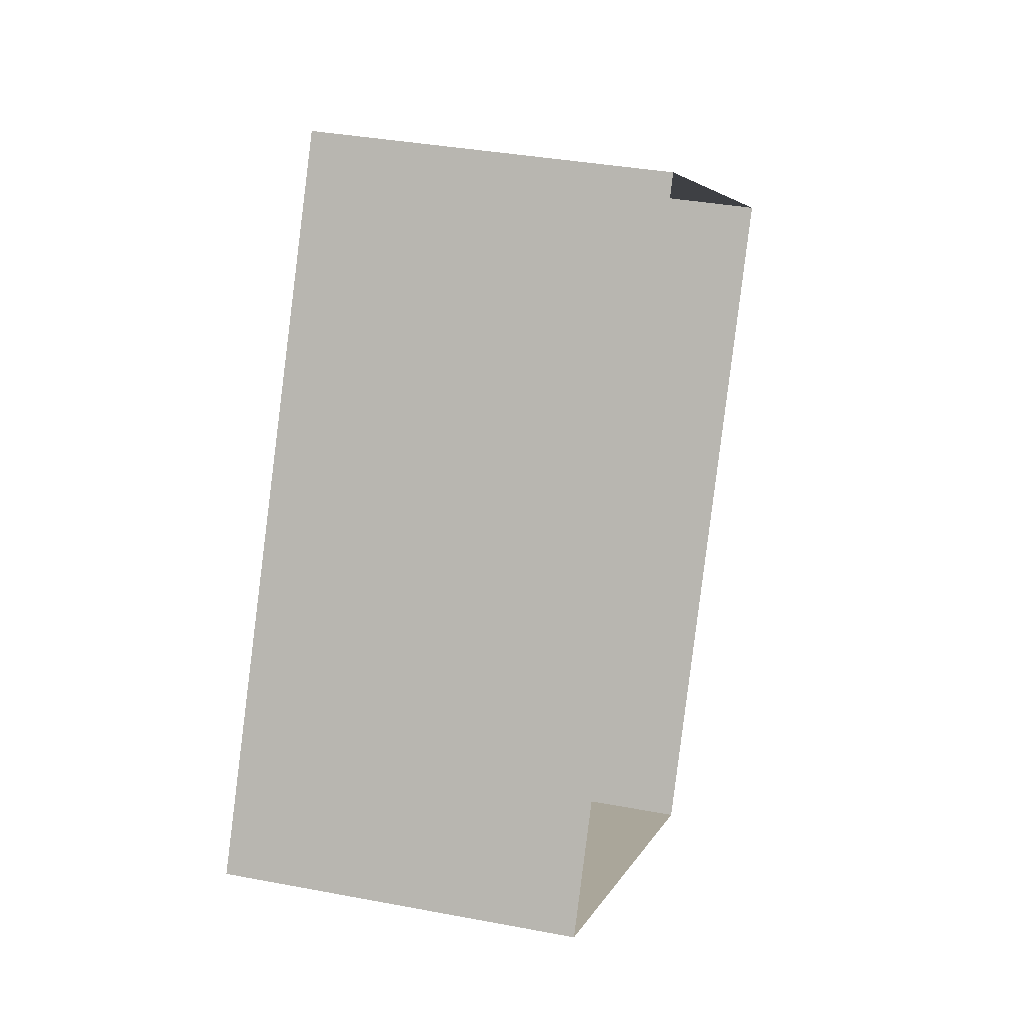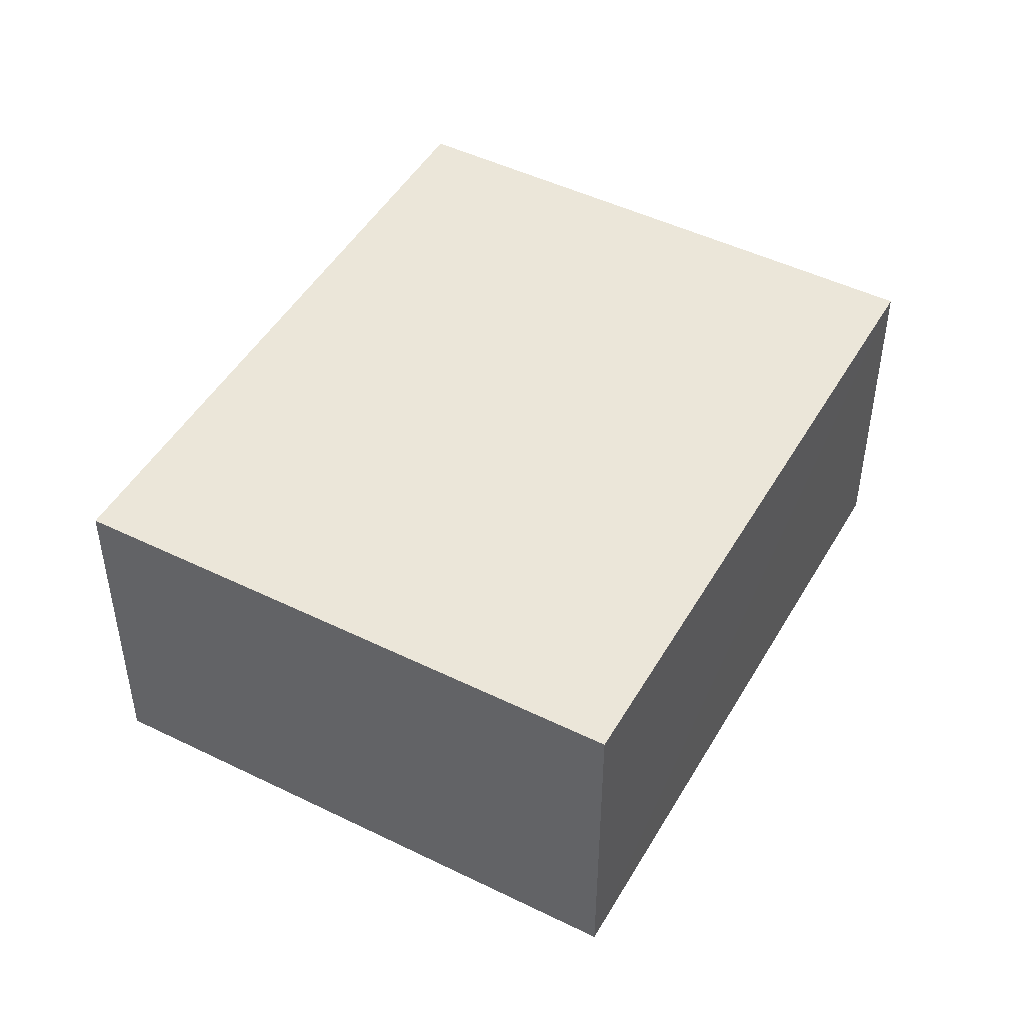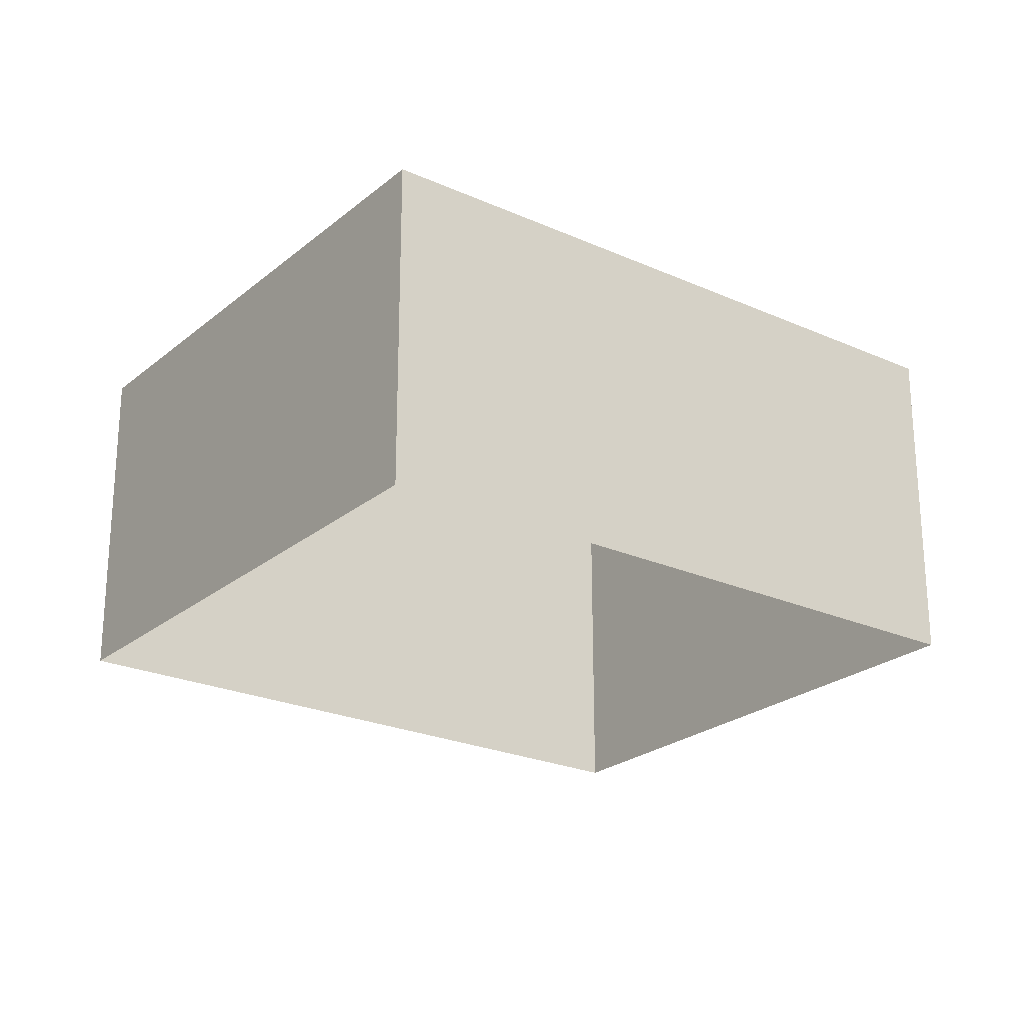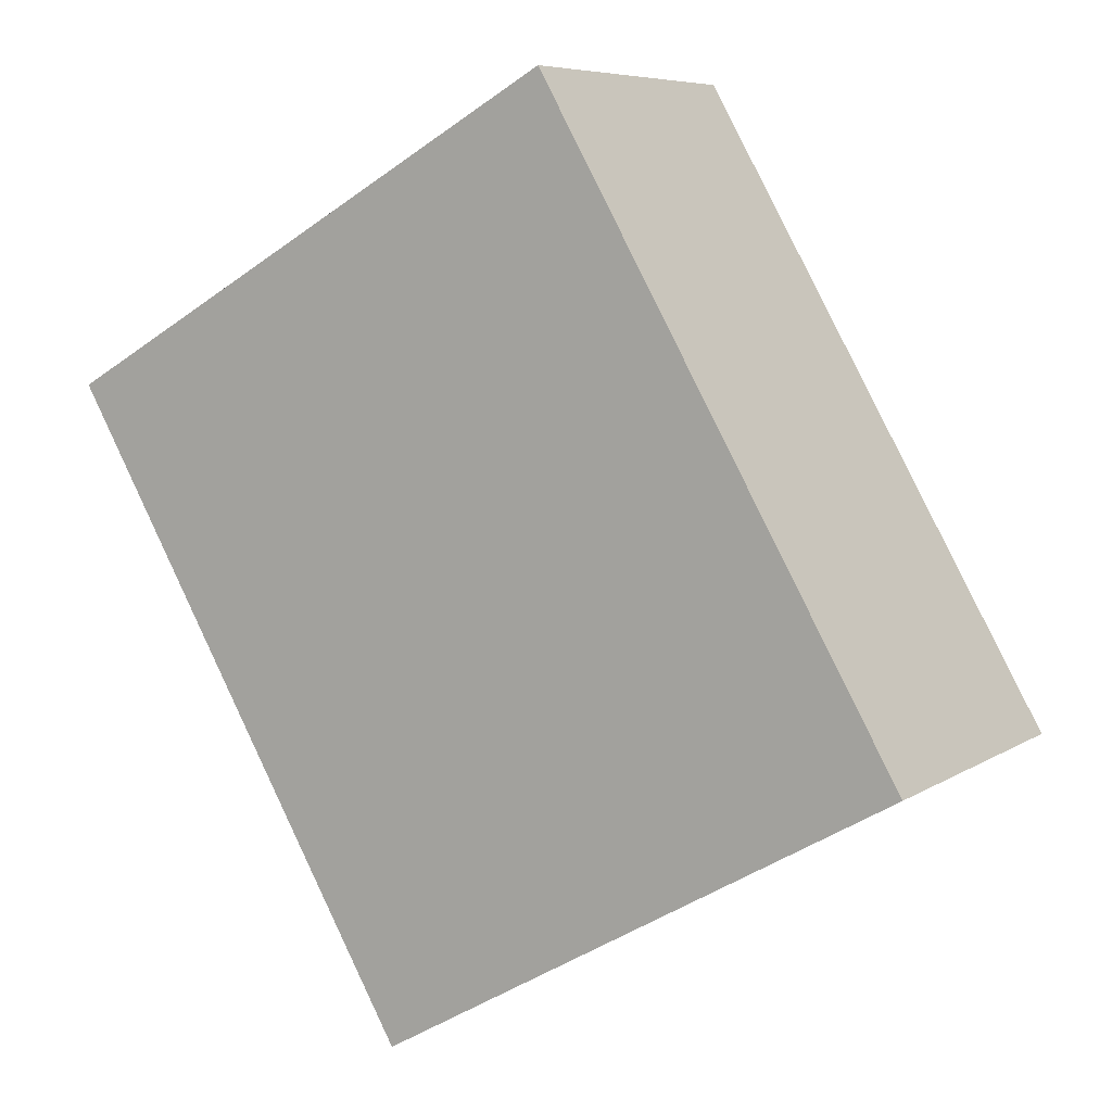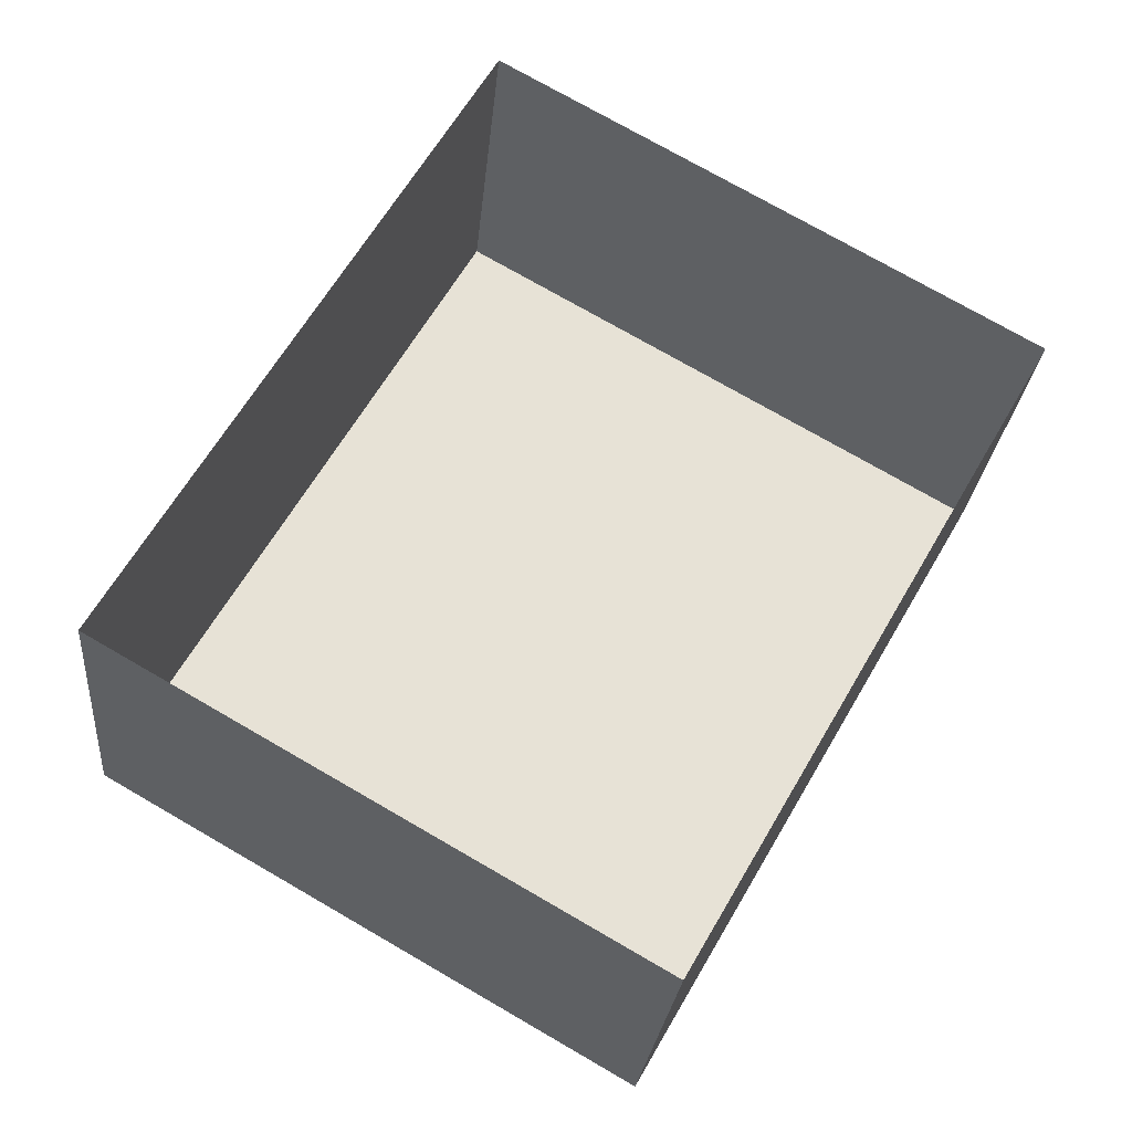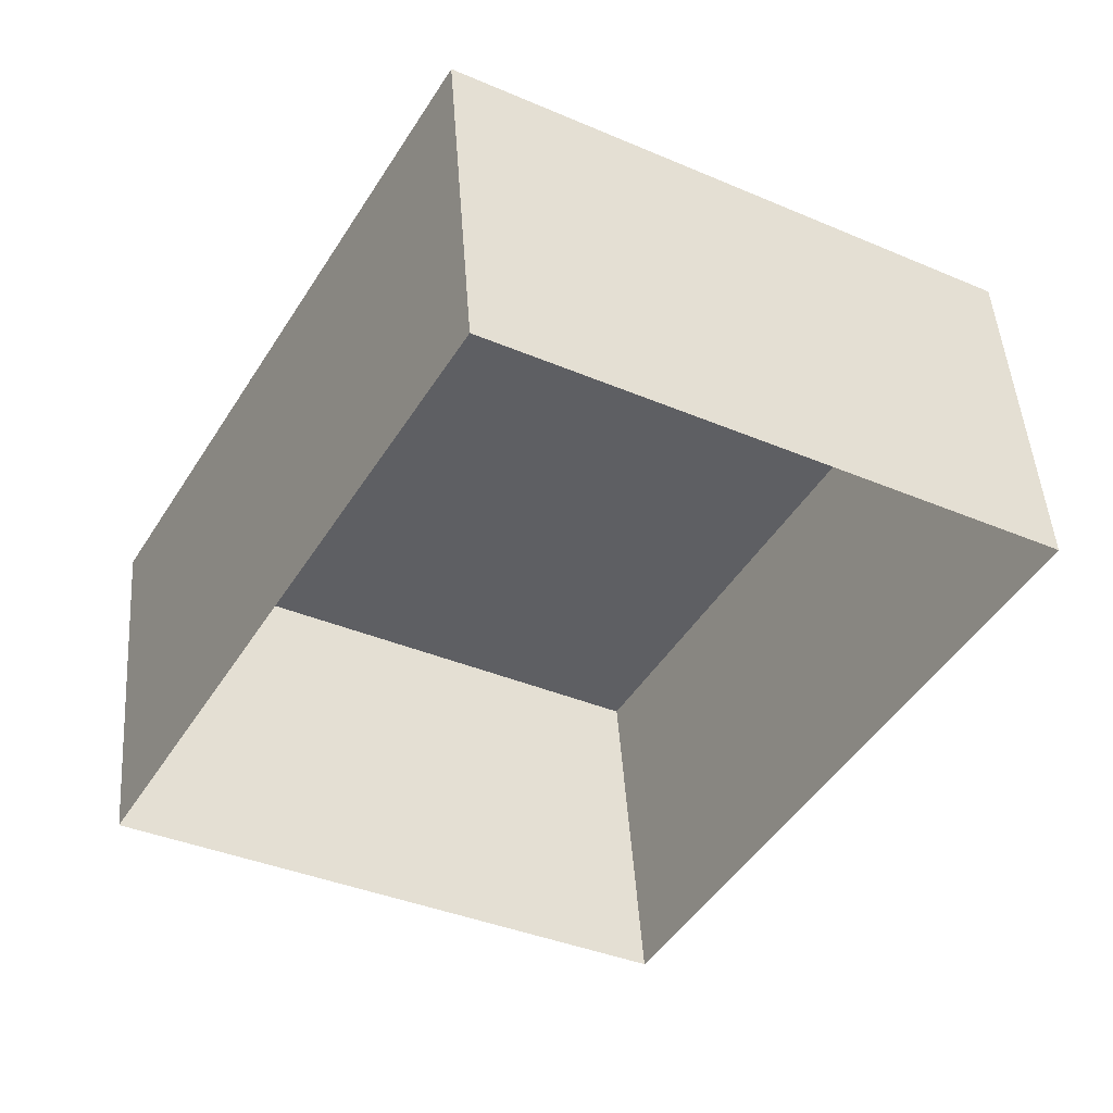
<metadata>
{"format":"obj","ext":"obj","renderer":"f3d","projection":"perspective","resolution":1024,"background":"white","views":[{"elev":34.6,"azim":104.5,"up":"+Y"},{"elev":47.7,"azim":-121.4,"up":"+Z"},{"elev":-23.9,"azim":83.0,"up":"+Z"},{"elev":6.9,"azim":30.0,"up":"+Y"},{"elev":-25.6,"azim":174.7,"up":"+Y"},{"elev":47.6,"azim":176.0,"up":"+Y"}]}
</metadata>
<code>
v 9948 -1.13e+04 15.1
v 9949 -1.129e+04 15.1
v 9953 -1.13e+04 15.1
v 9944 -1.13e+04 15.1
v 9949 -1.129e+04 18.59
v 9948 -1.13e+04 18.58
v 9953 -1.13e+04 18.58
v 9944 -1.13e+04 18.59
f 1 2 3
f 1 4 2
f 5 6 7
f 5 8 6
f 6 1 3
f 7 6 3
f 6 4 1
f 6 8 4
f 8 2 4
f 8 5 2
f 7 3 2
f 5 7 2

</code>
